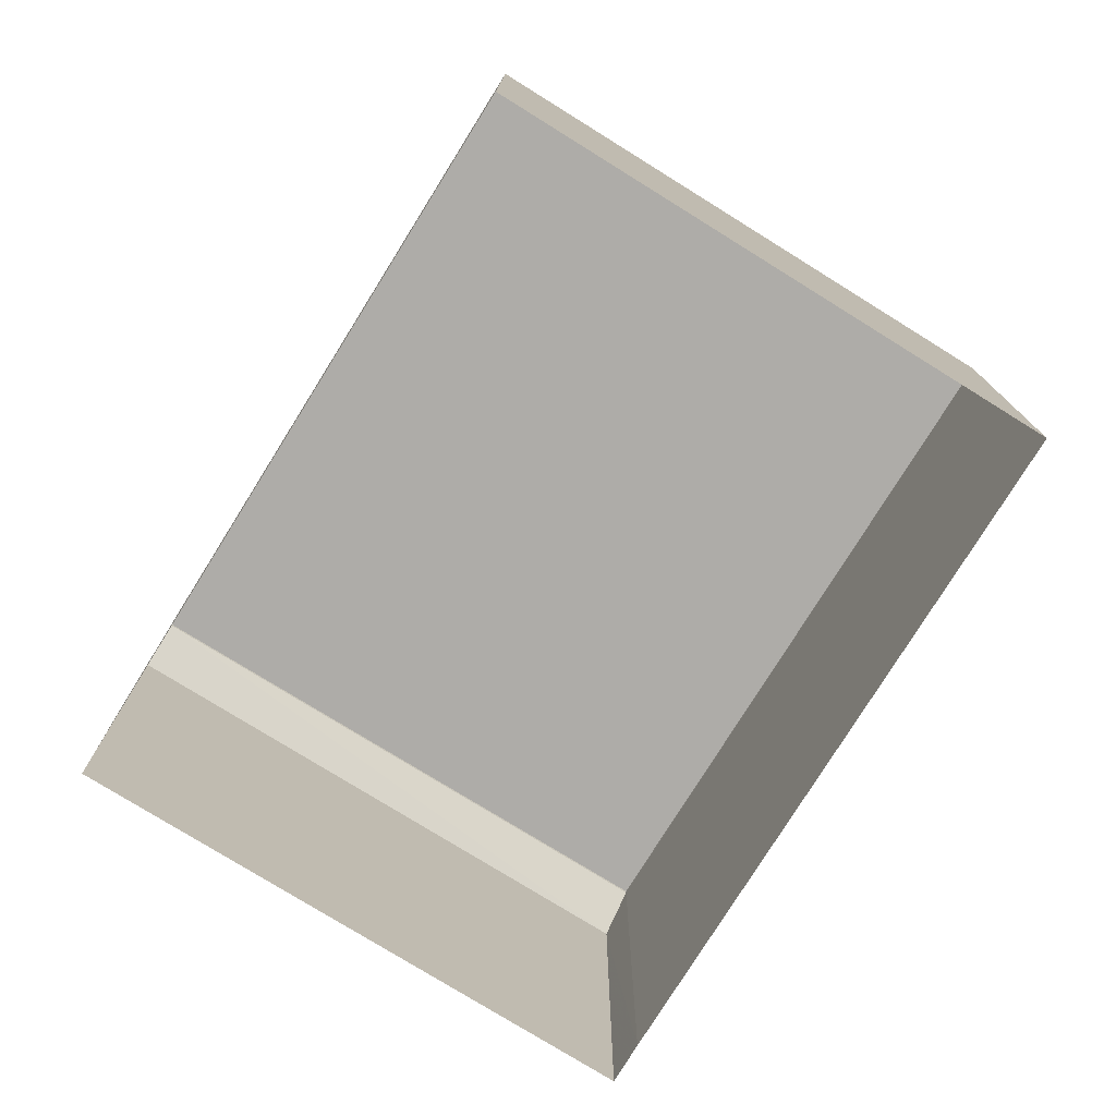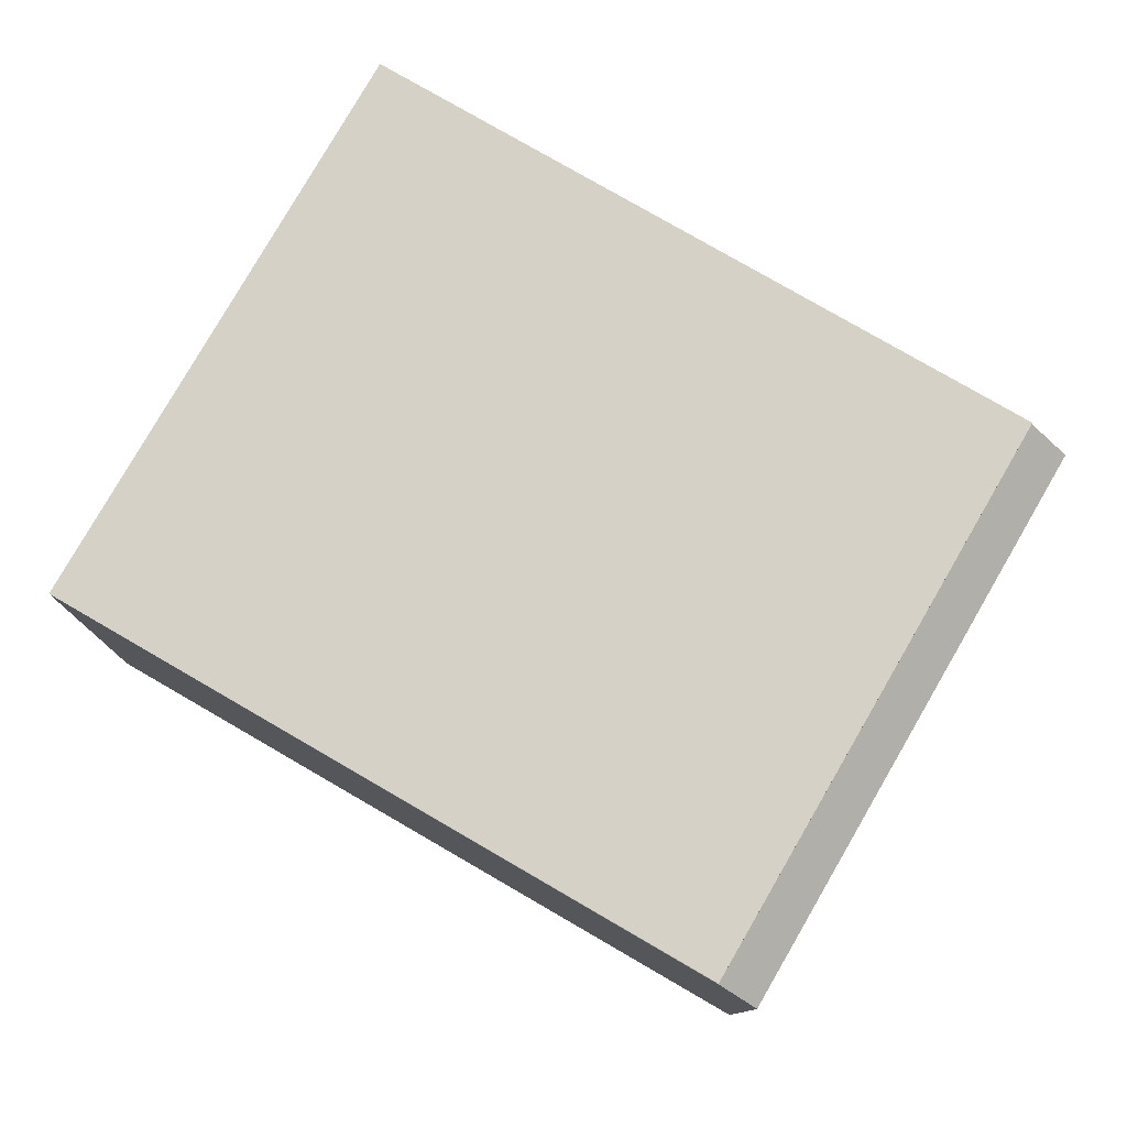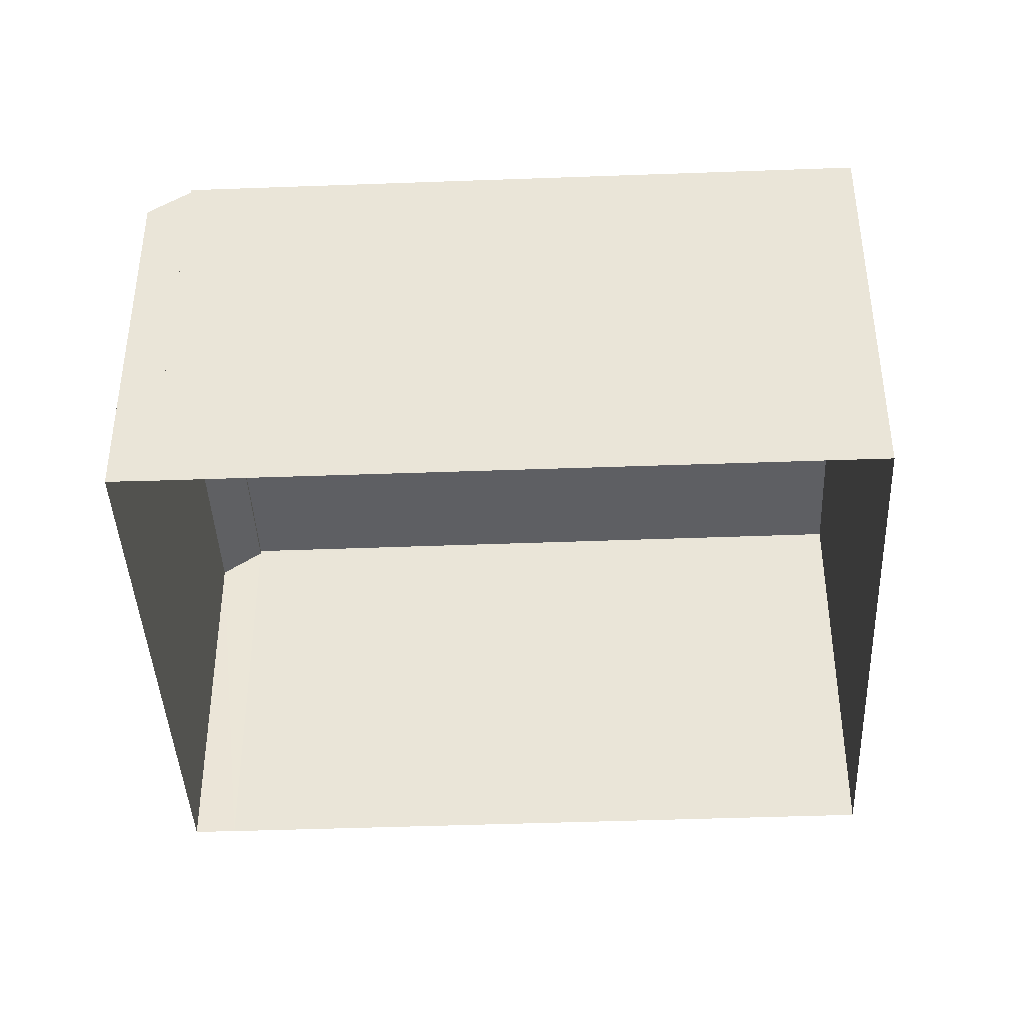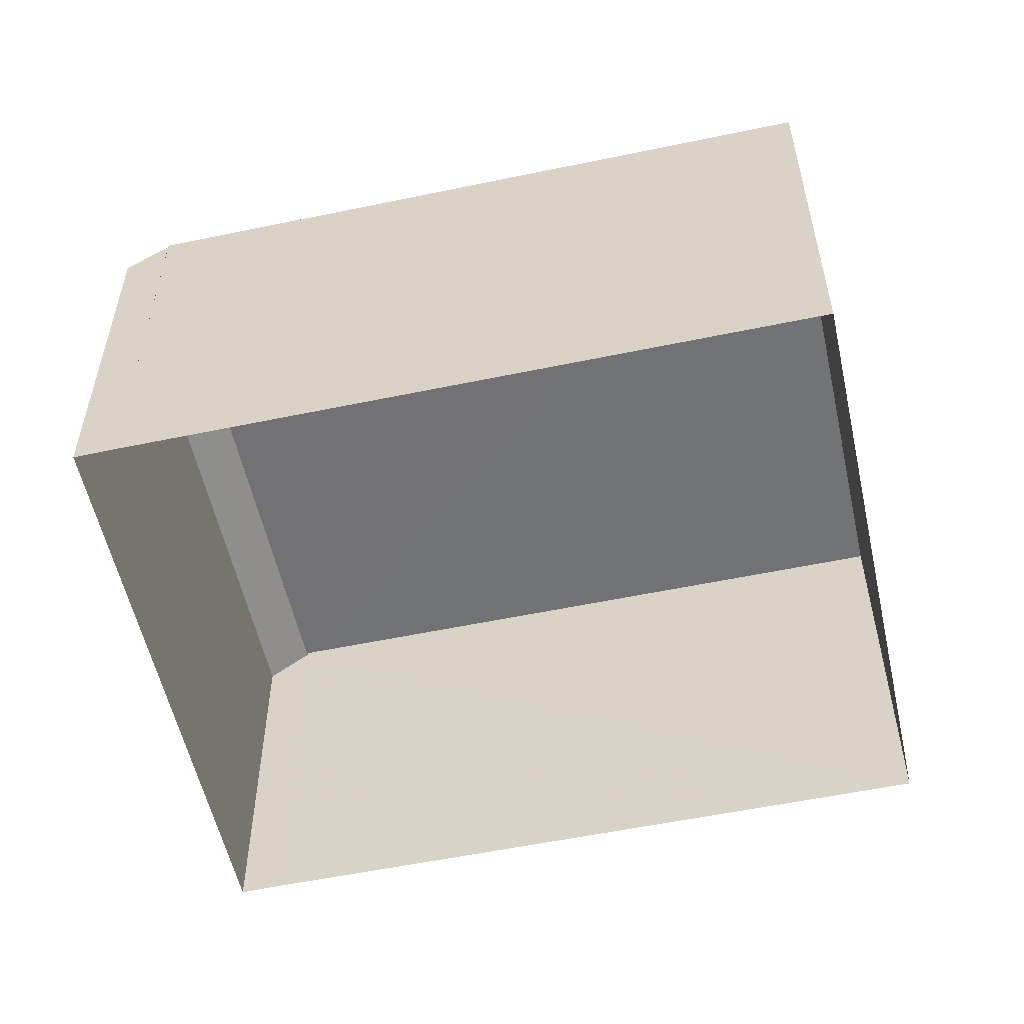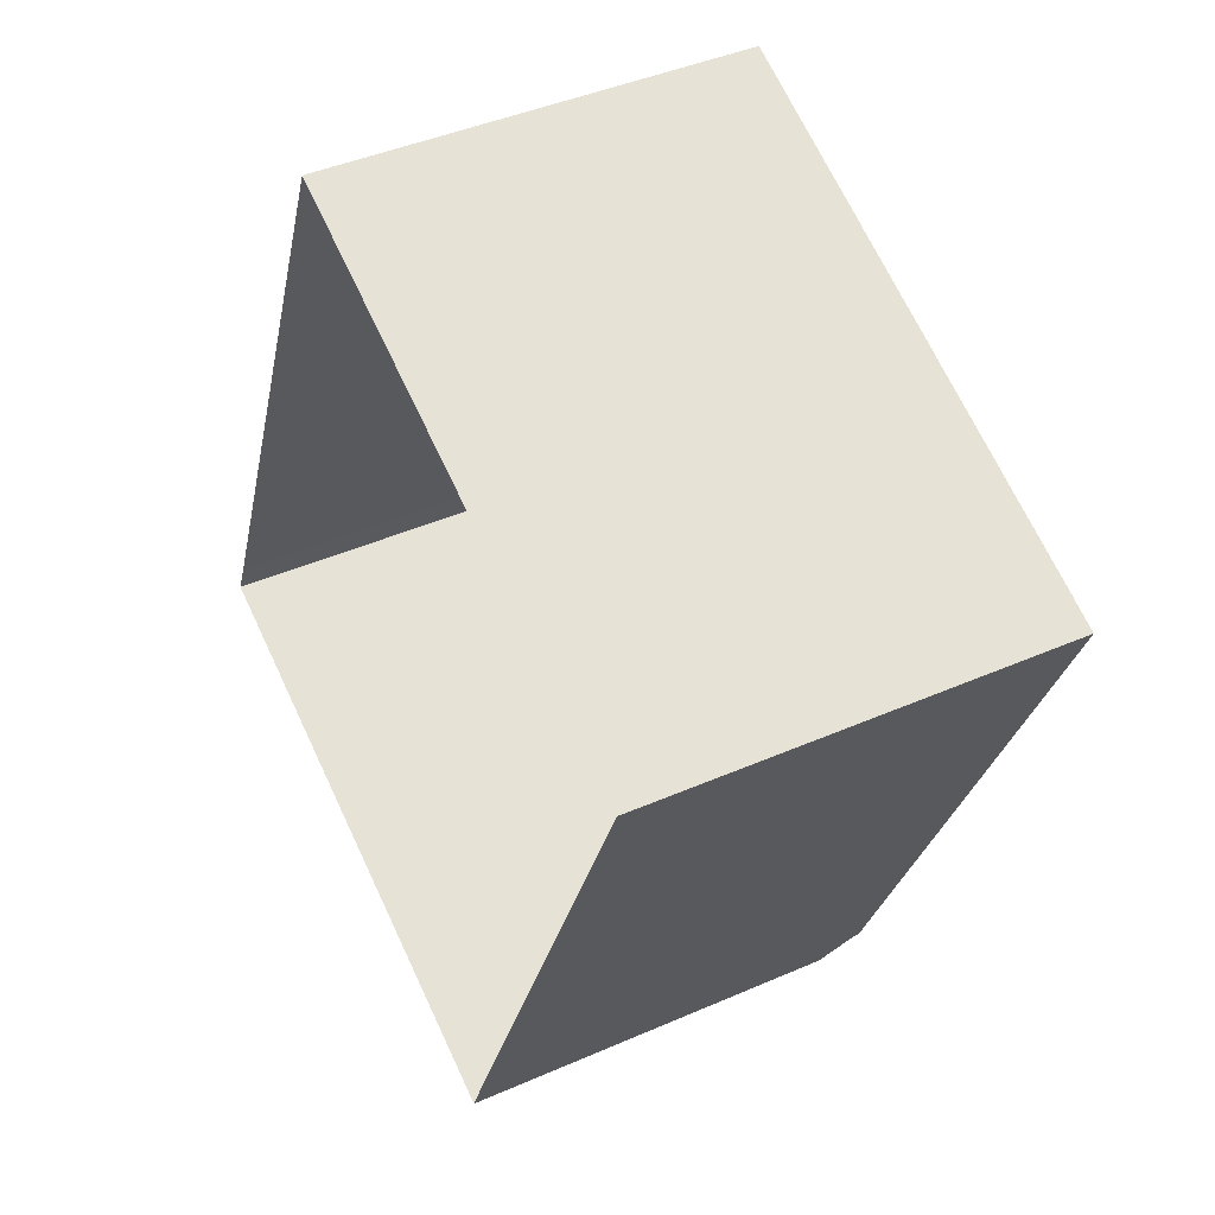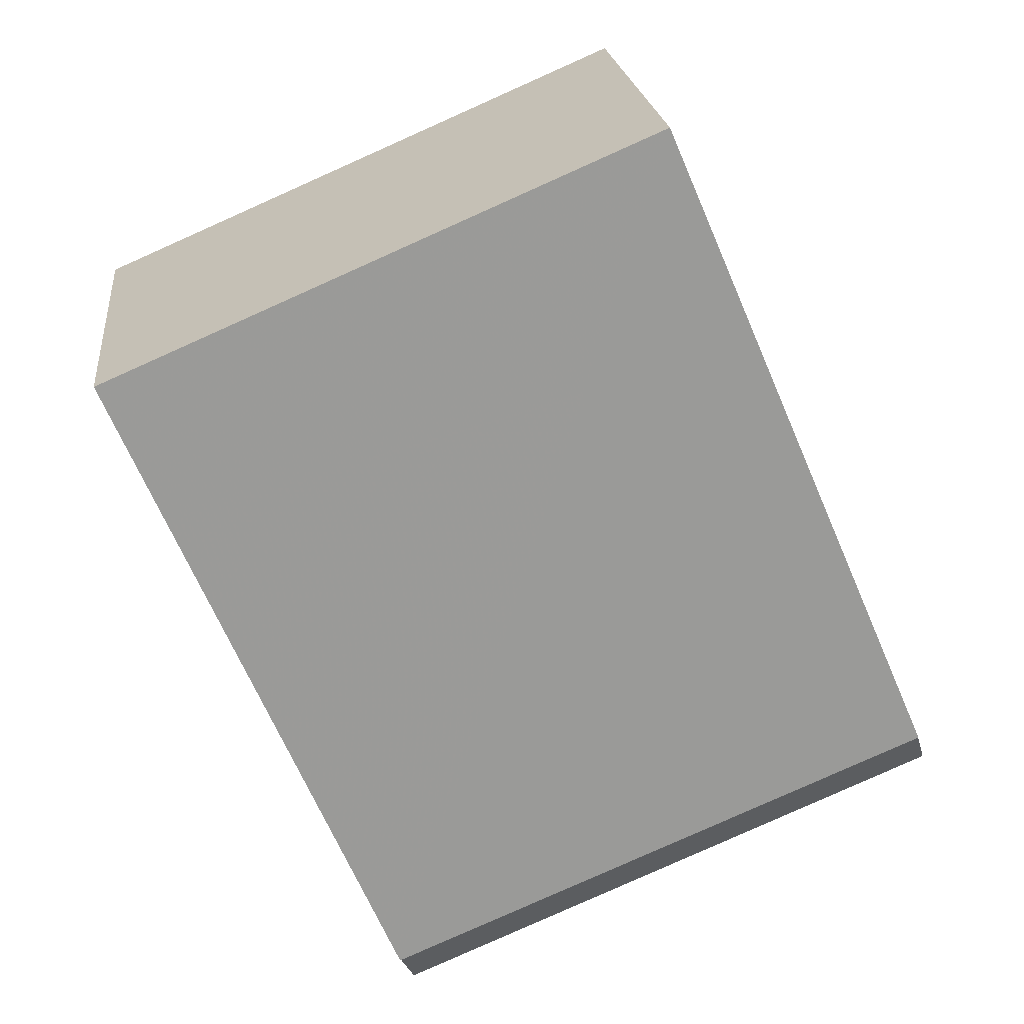
<metadata>
{"format":"obj","ext":"obj","renderer":"f3d","projection":"perspective","resolution":1024,"background":"white","views":[{"elev":-77.0,"azim":171.4,"up":"+Z"},{"elev":79.1,"azim":-36.7,"up":"+Z"},{"elev":-41.6,"azim":115.8,"up":"+Z"},{"elev":-55.7,"azim":125.7,"up":"+Z"},{"elev":42.8,"azim":-117.5,"up":"+Y"},{"elev":21.2,"azim":-6.2,"up":"+Y"}]}
</metadata>
<code>
v -2.2e+05 -1.238e+05 38.79
v -2.2e+05 -1.238e+05 38.79
v -2.2e+05 -1.238e+05 38.79
v -2.2e+05 -1.238e+05 38.79
v -2.2e+05 -1.238e+05 38.79
v -2.2e+05 -1.238e+05 38.79
v -2.2e+05 -1.238e+05 44.71
v -2.2e+05 -1.238e+05 44.71
v -2.2e+05 -1.238e+05 44.71
v -2.2e+05 -1.238e+05 44.71
v -2.2e+05 -1.238e+05 44.66
v -2.2e+05 -1.238e+05 44.66
v -2.2e+05 -1.238e+05 44.23
v -2.2e+05 -1.238e+05 44.23
f 1 2 3
f 4 2 5
f 2 6 3
f 4 6 2
f 7 8 9
f 7 10 8
f 11 12 13
f 14 11 13
f 13 6 4
f 13 12 6
f 1 10 2
f 1 8 10
f 9 3 12
f 9 12 7
f 3 6 12
f 14 5 2
f 11 14 2
f 9 1 3
f 9 8 1
f 13 4 5
f 14 13 5
f 11 7 12
f 2 10 11
f 11 10 7

</code>
